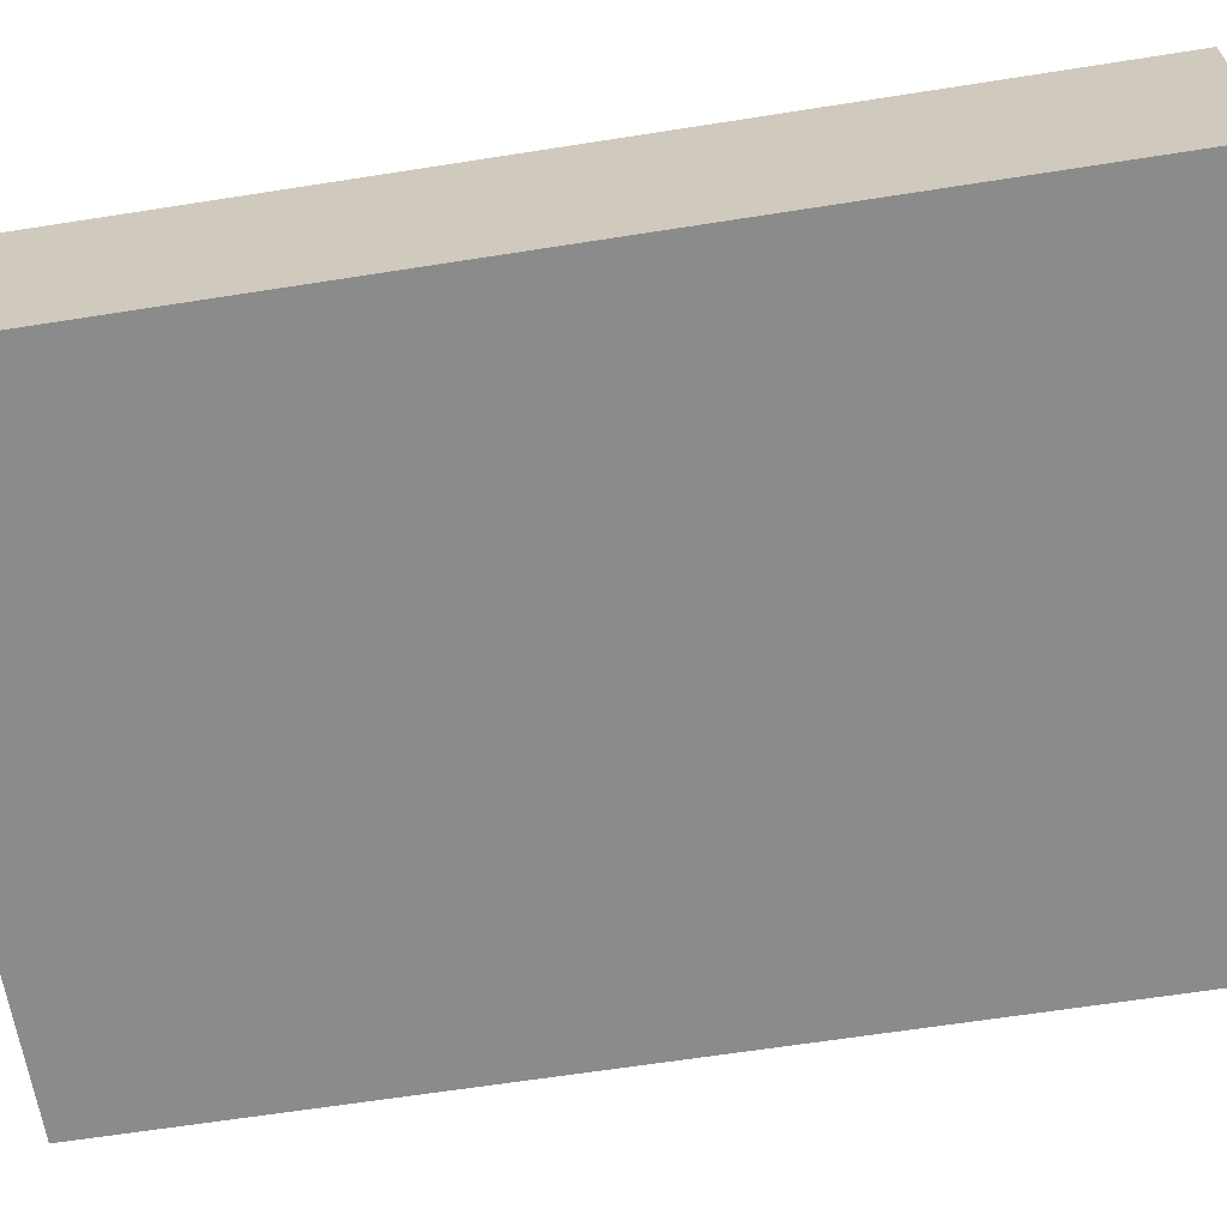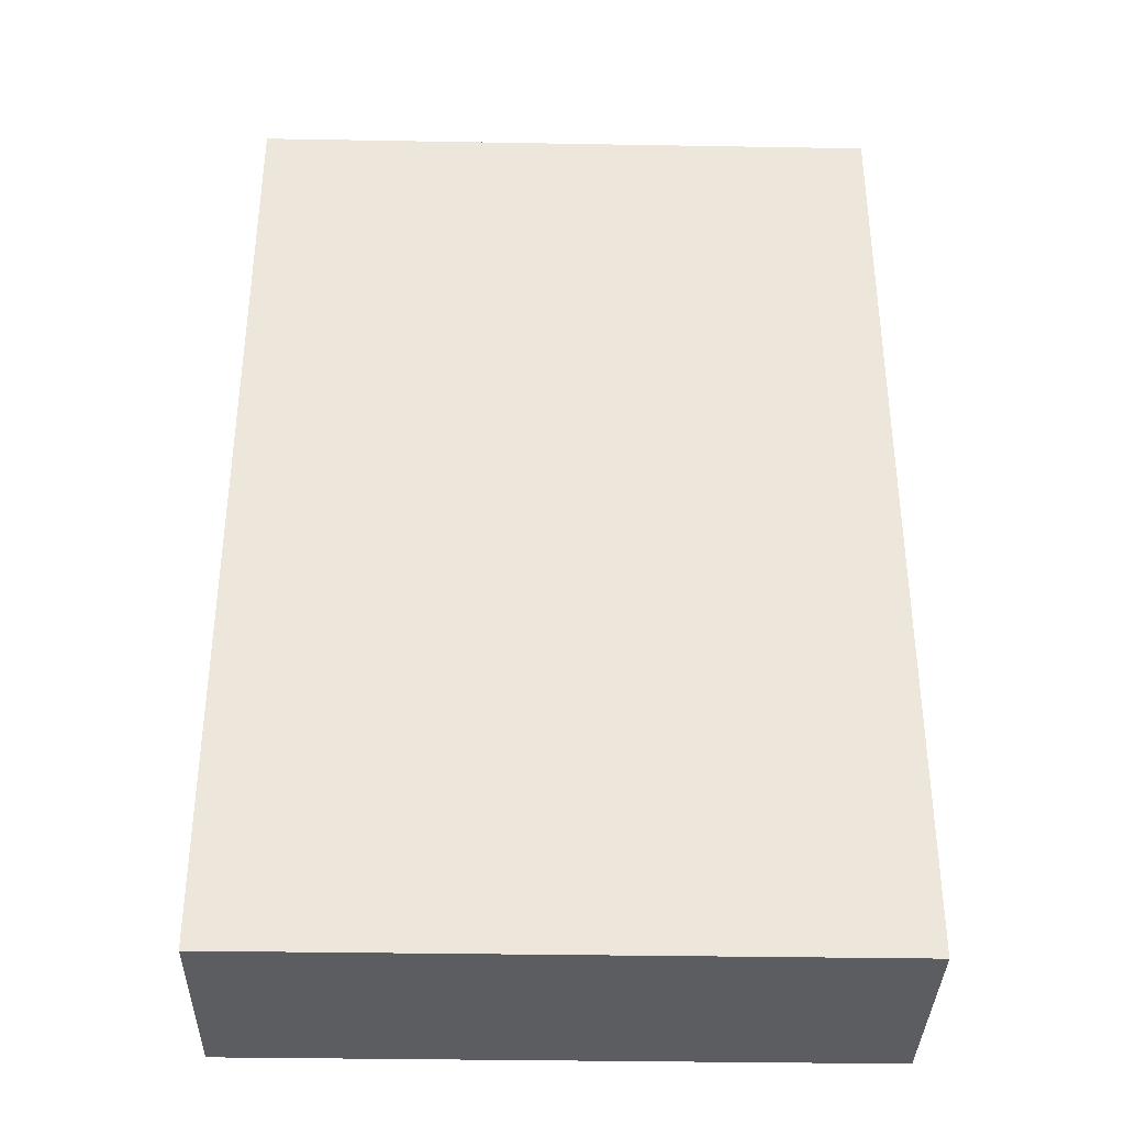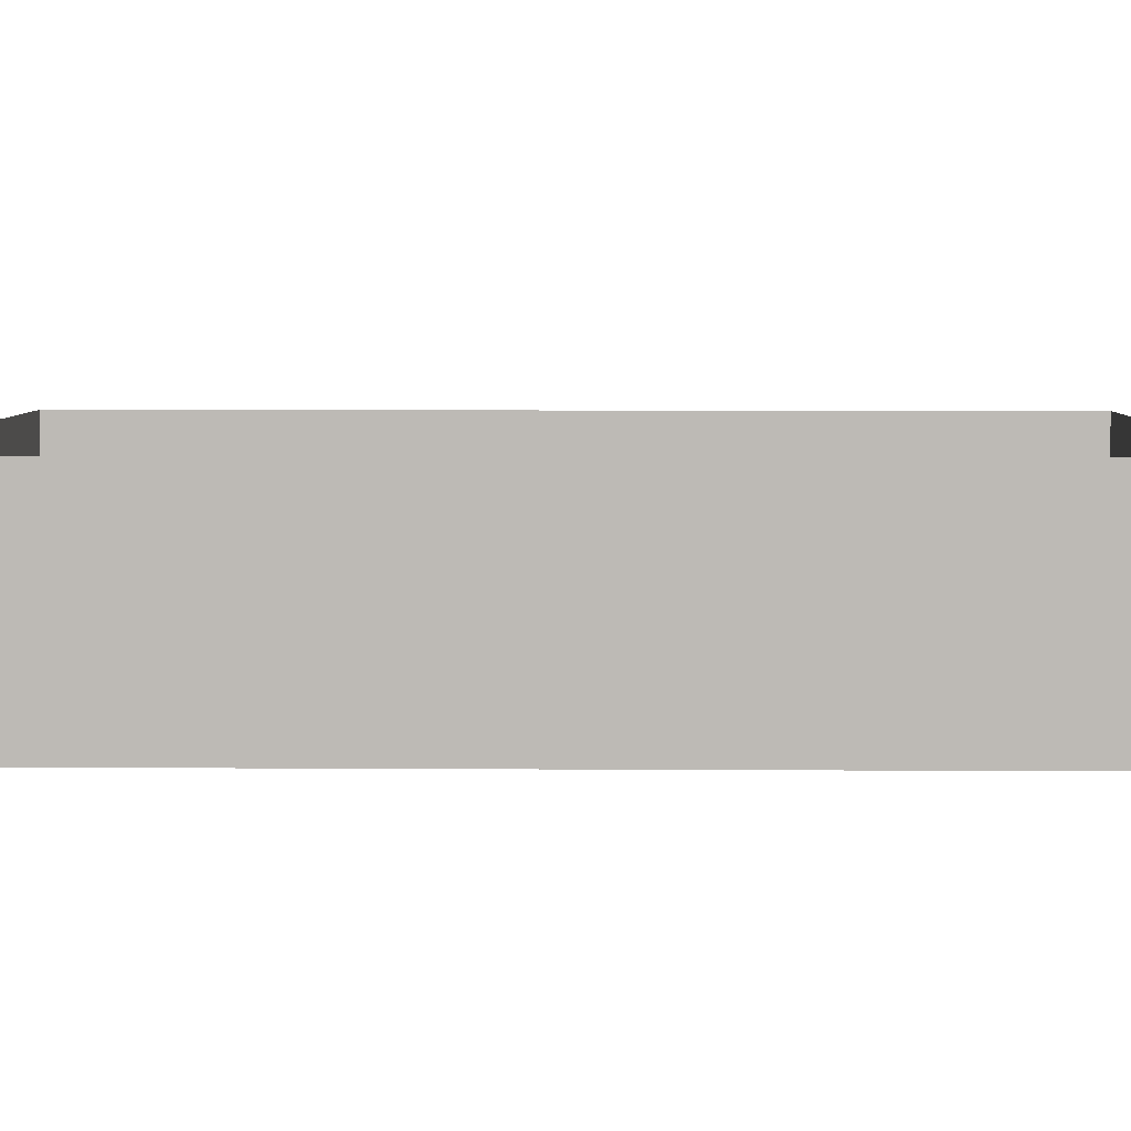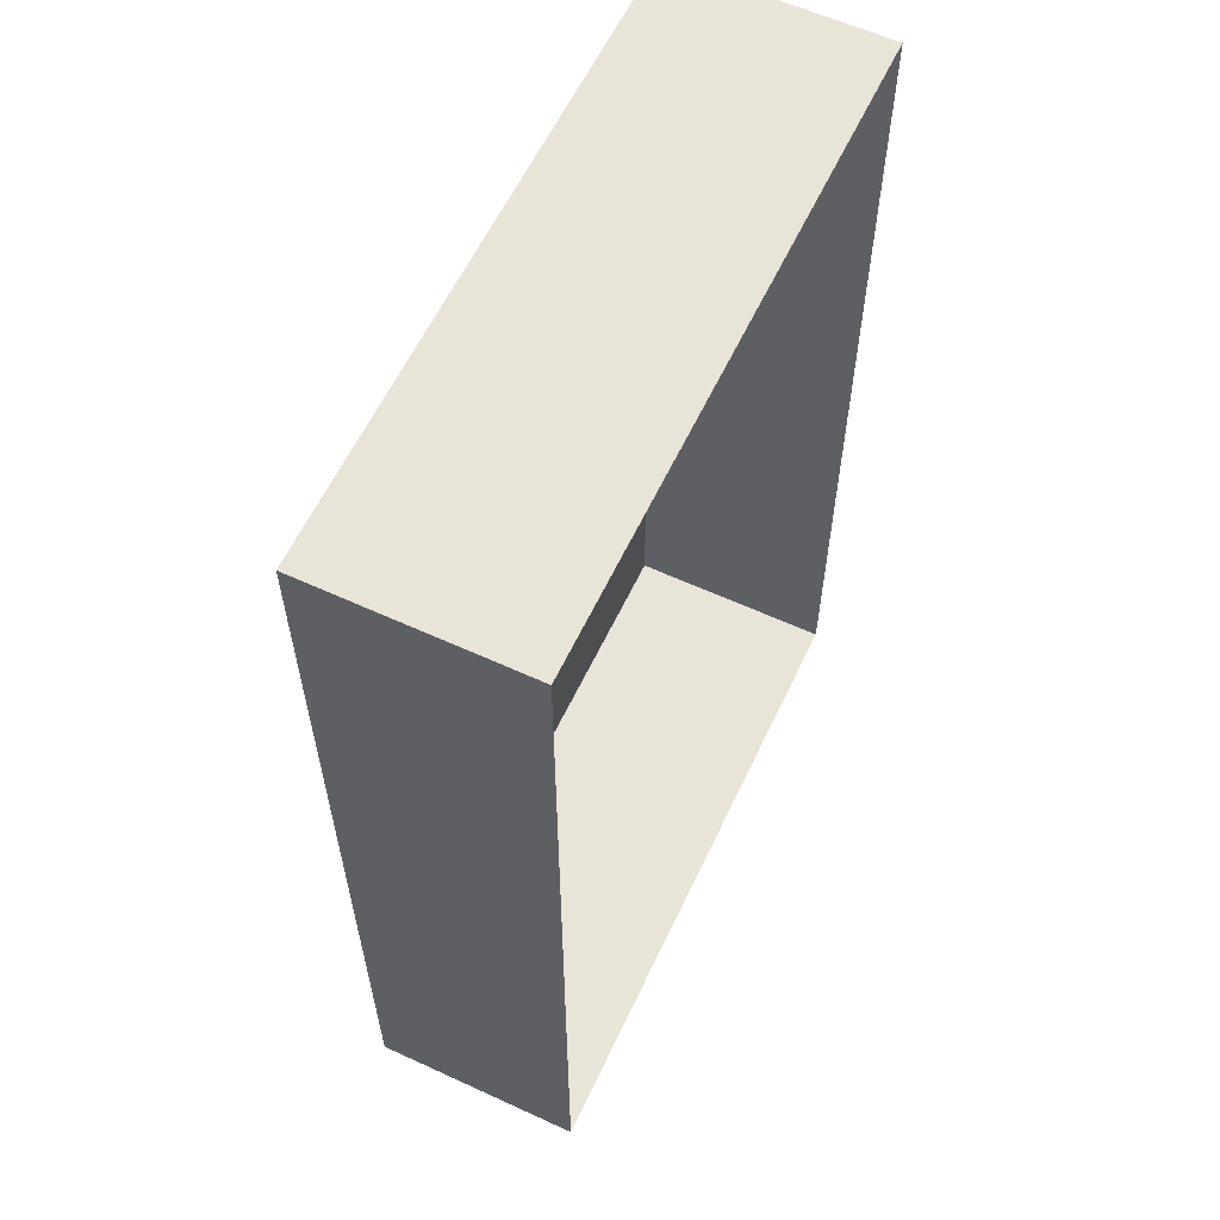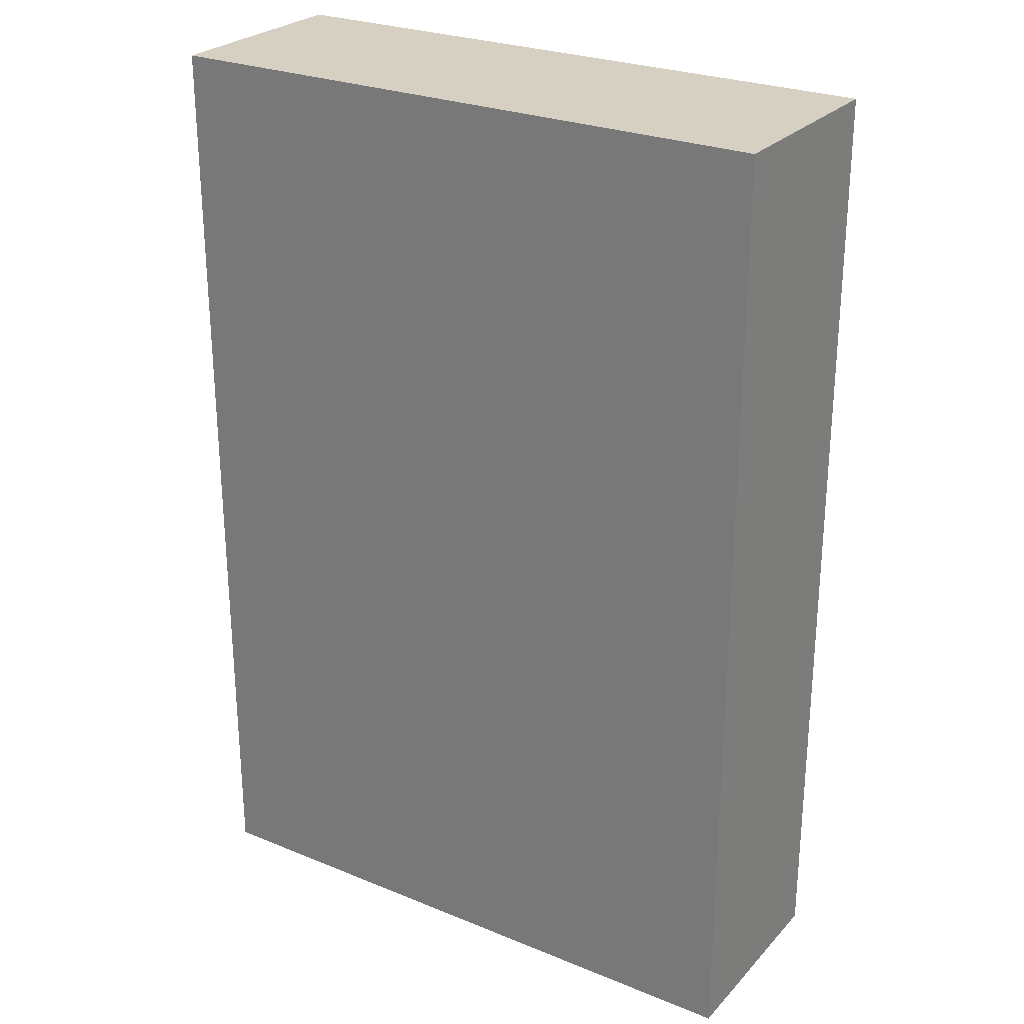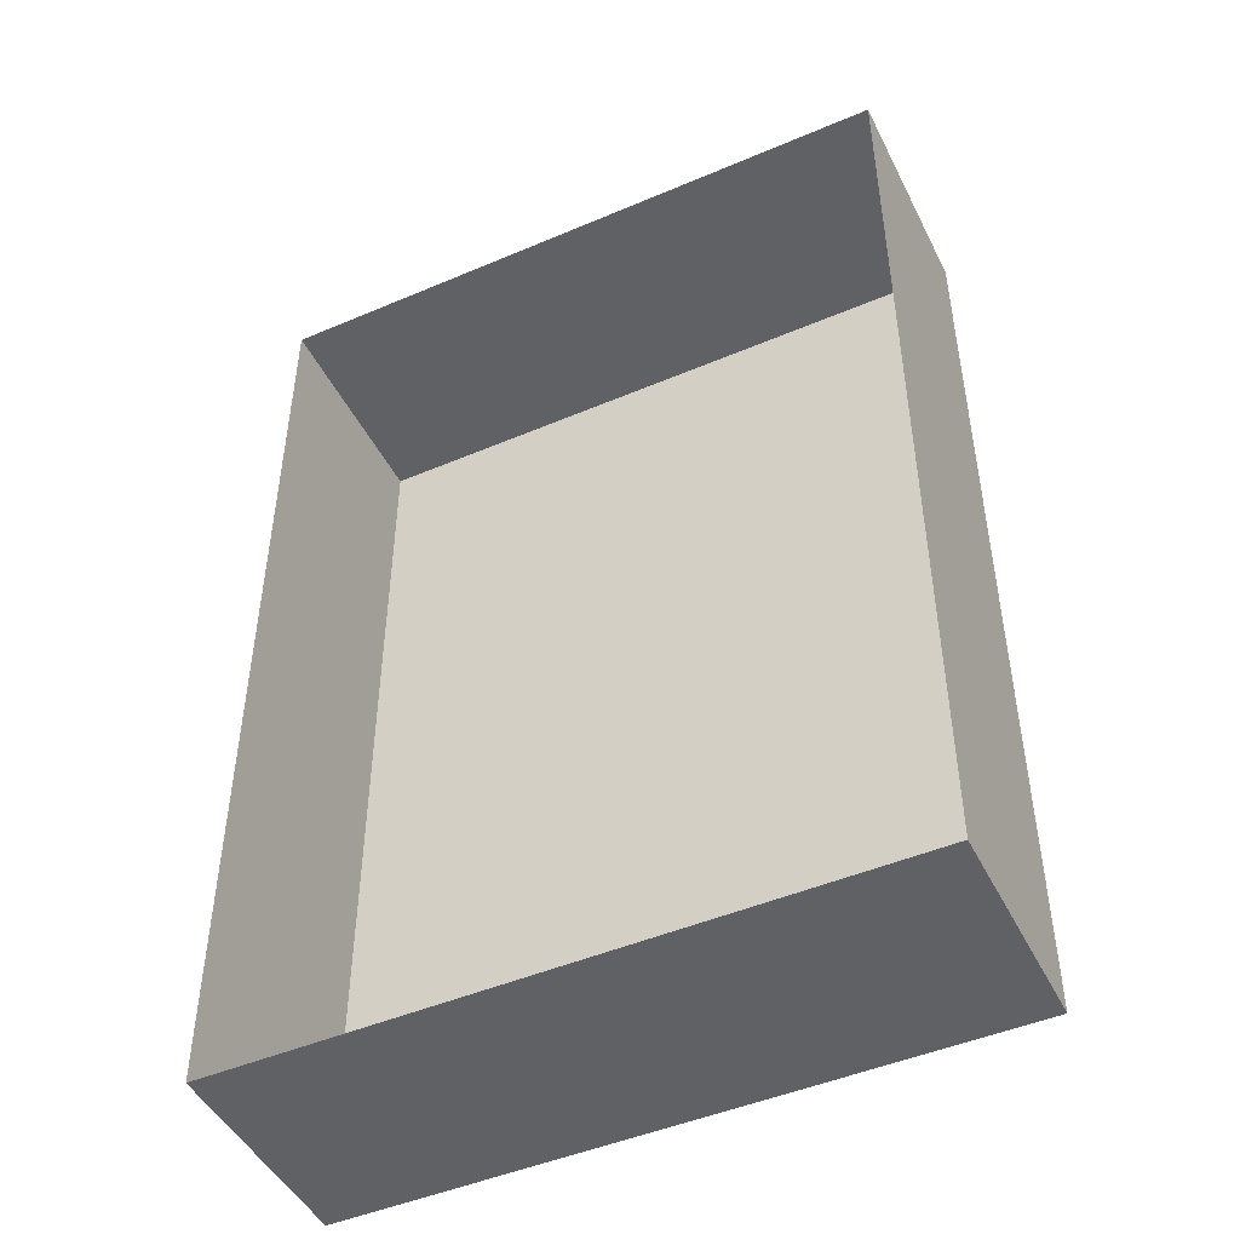
<metadata>
{"format":"obj","ext":"obj","renderer":"f3d","projection":"perspective","resolution":1024,"background":"white","views":[{"elev":-64.0,"azim":99.0,"up":"+Z"},{"elev":-36.0,"azim":178.7,"up":"+Y"},{"elev":5.9,"azim":-88.8,"up":"+Z"},{"elev":60.1,"azim":-64.8,"up":"+Y"},{"elev":26.5,"azim":-147.4,"up":"+Y"},{"elev":-47.3,"azim":25.7,"up":"+Y"}]}
</metadata>
<code>
g pb_Mesh373524
v 3 0 -1
v 0 4.5 -1
v 0 0 -1
v 3 4.5 -1
v 0 4.5 0
v 0 0 0
v 0 4.5 -1
v 0 0 -1
v 0 0 0
v 3 0 -9.918e-05
v 0 0 -1
v 3 0 -1
v 3 0 -9.918e-05
v 3 4.5 -9.918e-05
v 3 0 -1
v 3 4.5 -1
v 3 4.5 -9.918e-05
v 0 4.5 0
v 3 4.5 -1
v 0 4.5 -1
g pb_Mesh373524_0
g pb_Mesh373524_1
f 3 2 1
f 2 4 1
f 7 6 5
f 7 8 6
f 11 10 9
f 11 12 10
f 15 14 13
f 15 16 14
f 19 18 17
f 19 20 18

</code>
